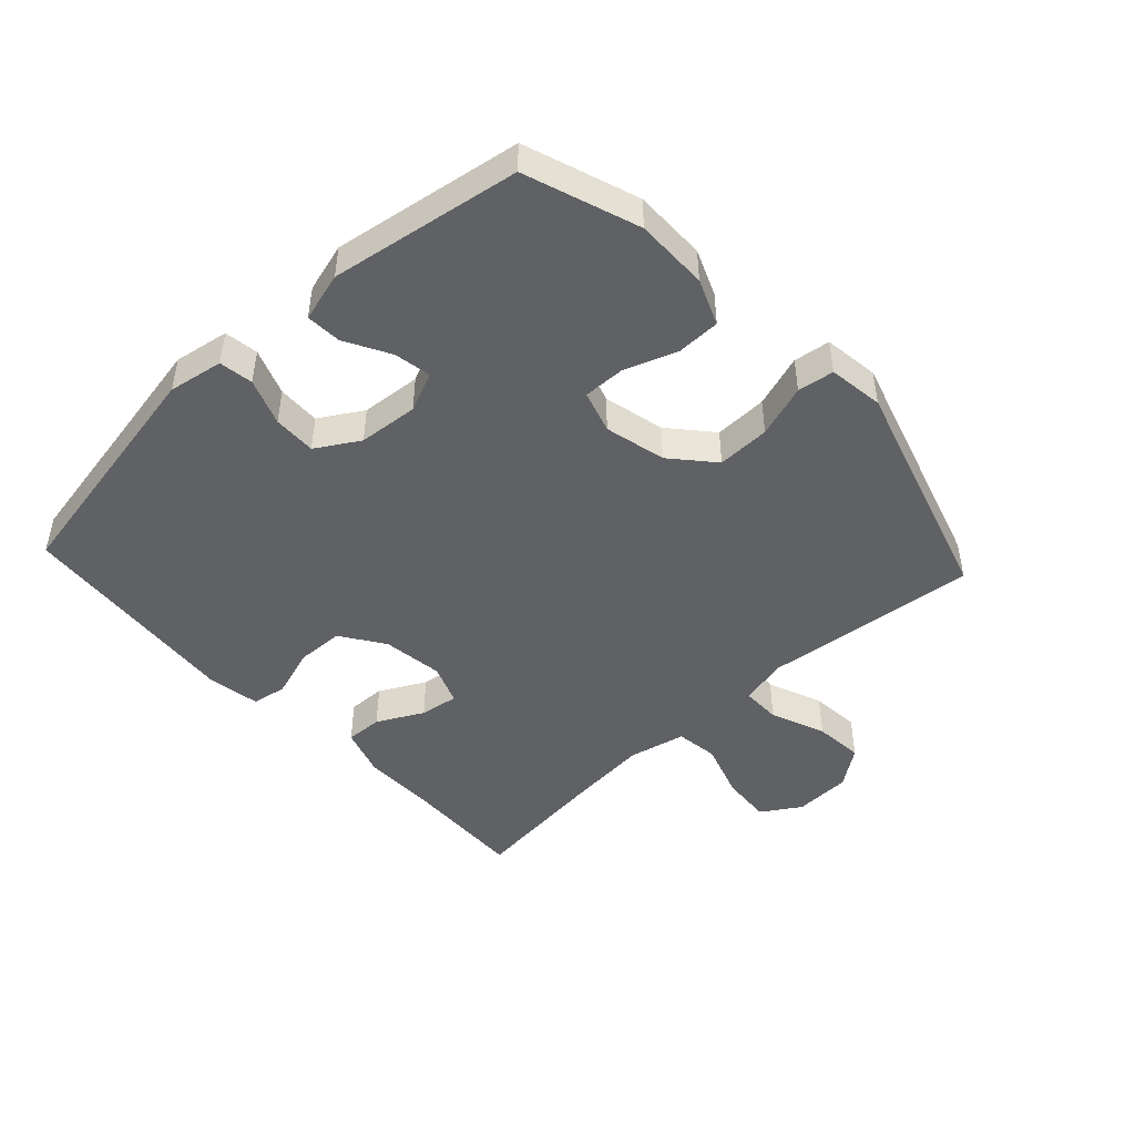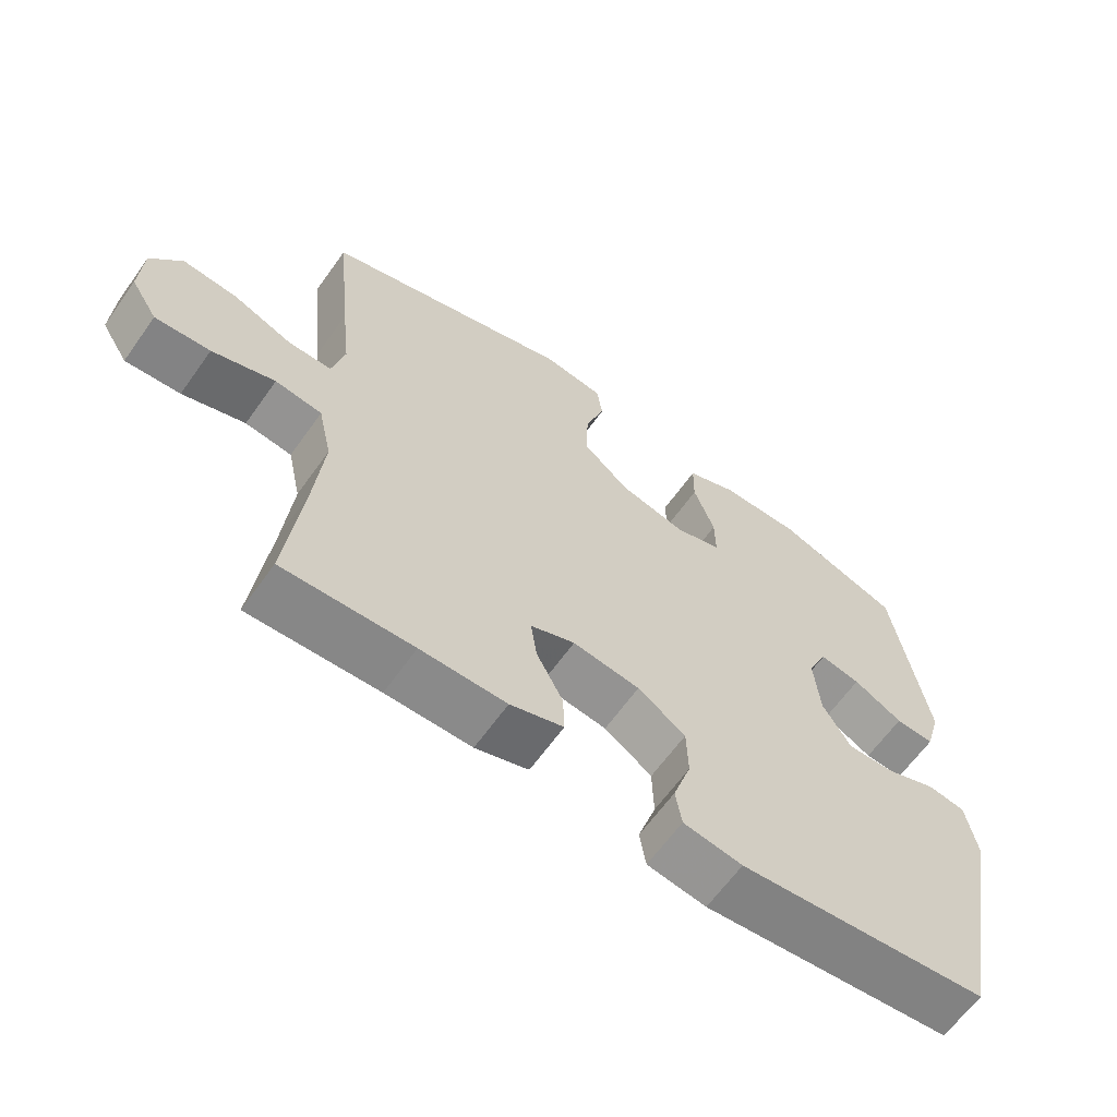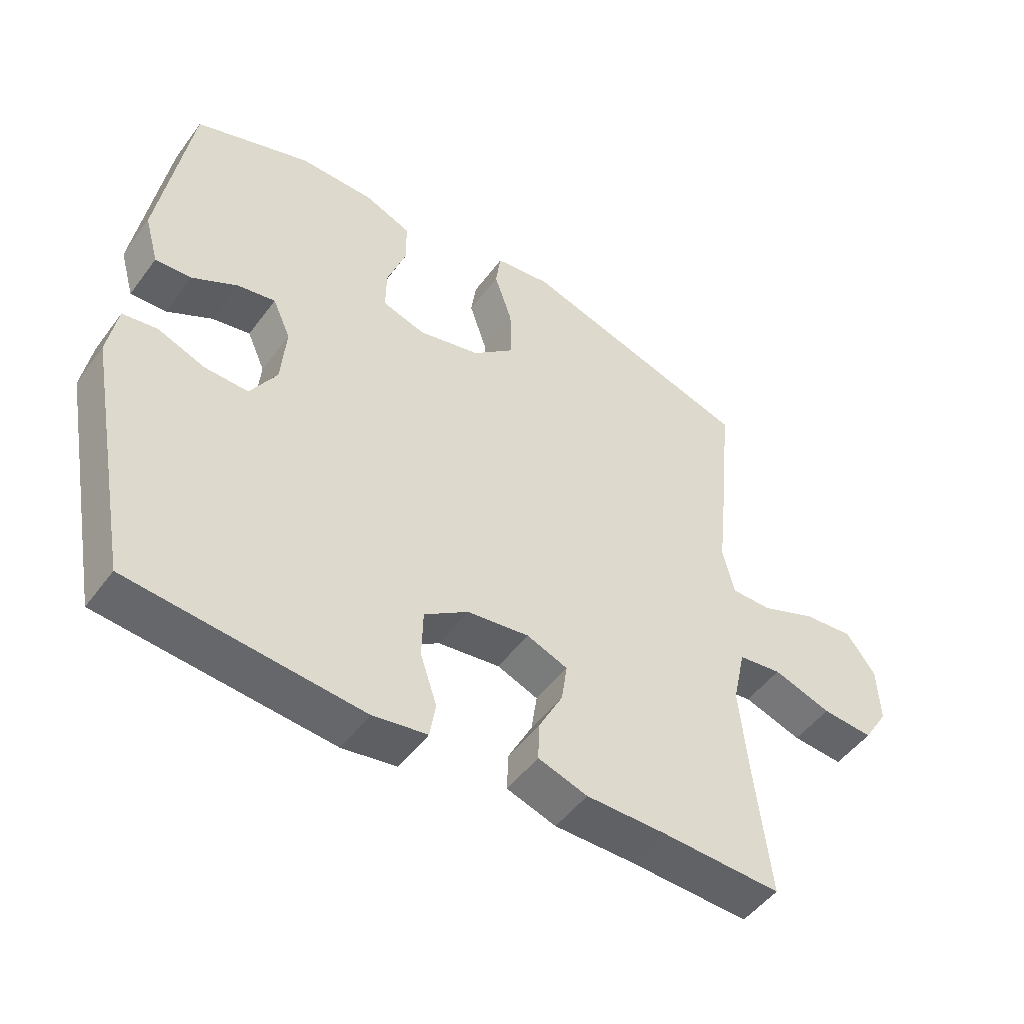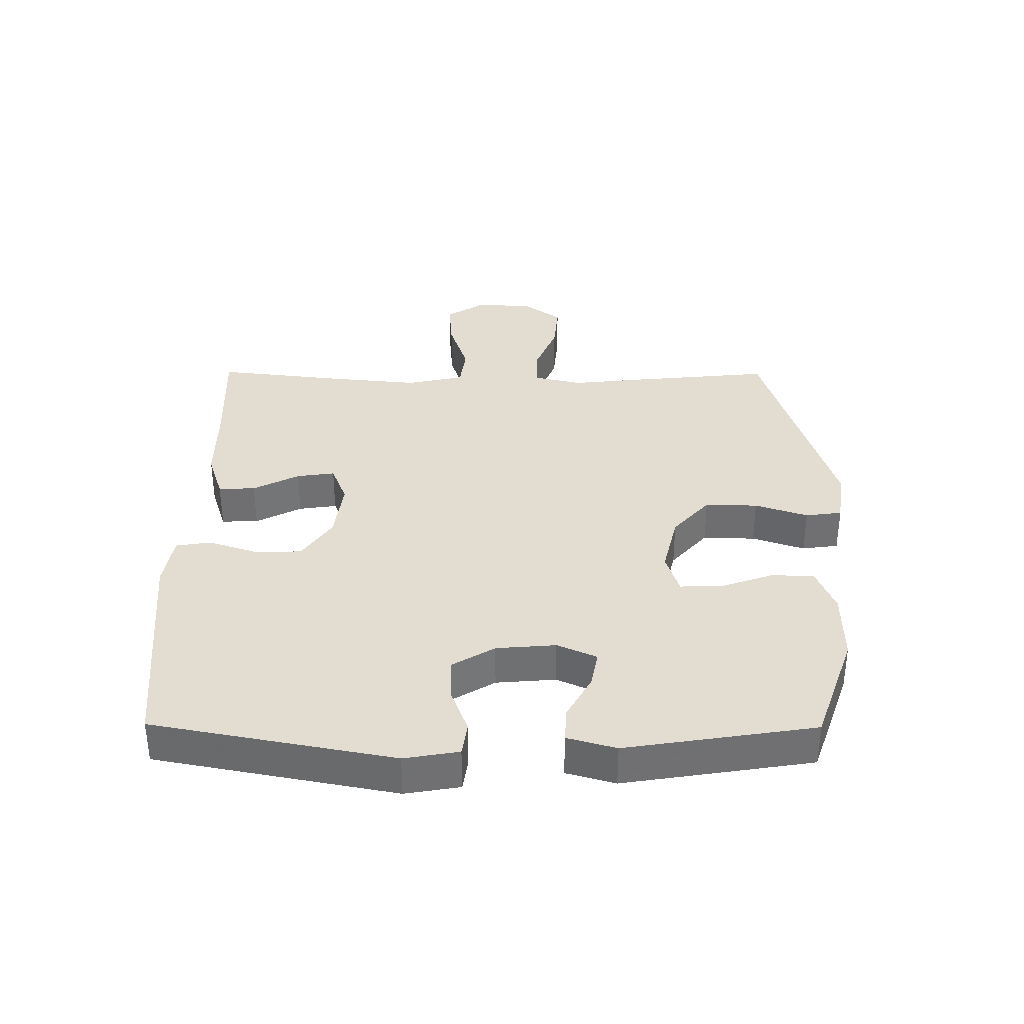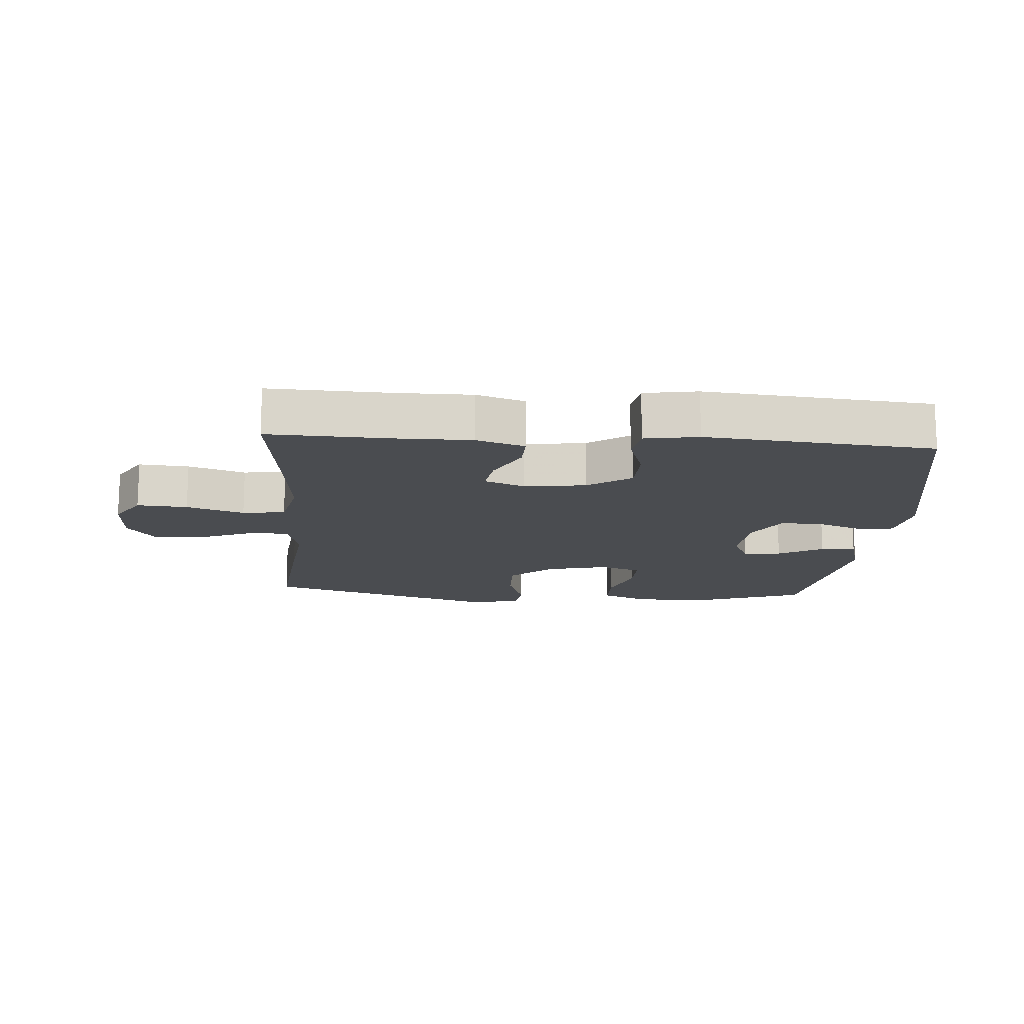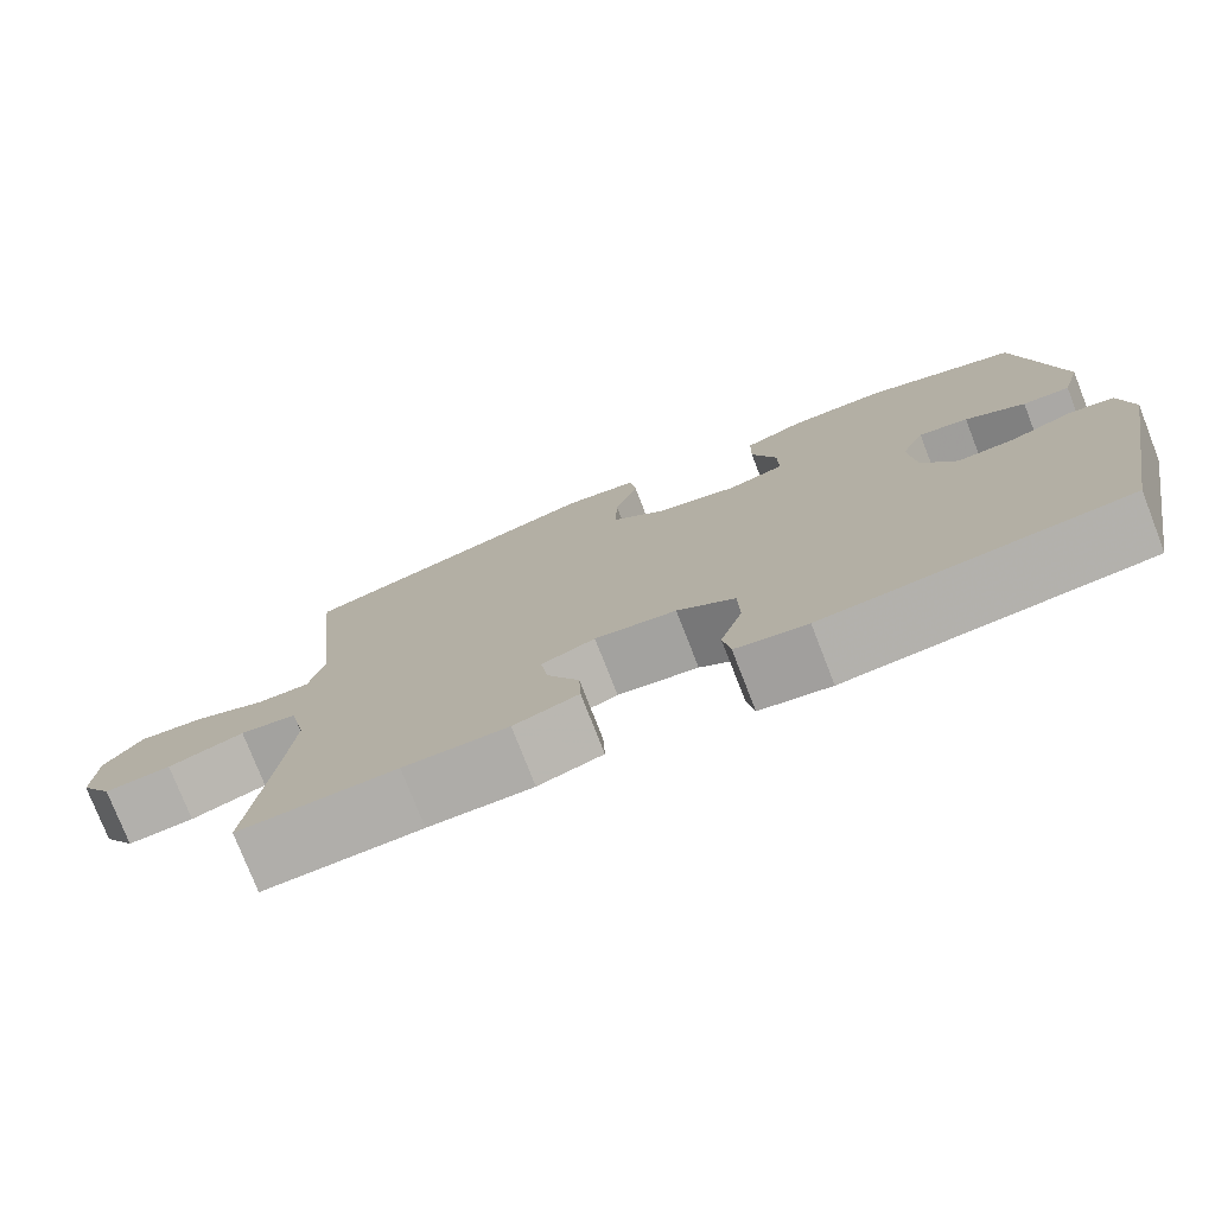
<metadata>
{"format":"obj","ext":"obj","renderer":"f3d","projection":"perspective","resolution":1024,"background":"white","views":[{"elev":-46.7,"azim":-47.2,"up":"+Y"},{"elev":-63.4,"azim":144.6,"up":"+Z"},{"elev":-49.5,"azim":-35.0,"up":"+Z"},{"elev":35.4,"azim":-89.6,"up":"+Y"},{"elev":-15.0,"azim":175.8,"up":"+Y"},{"elev":-76.8,"azim":-158.7,"up":"+Z"}]}
</metadata>
<code>
v -0.5 0.07 0.5
v -0.32 0.07 0.563
v -0.204 0.07 0.562
v -0.131 0.07 0.532
v -0.13 0.07 0.463
v -0.16 0.07 0.379
v -0.161 0.07 0.313
v -0.094 0.07 0.292
v 0.003 0.07 0.315
v 0.069 0.07 0.373
v 0.067 0.07 0.457
v 0.039 0.07 0.541
v 0.047 0.07 0.599
v 0.135 0.07 0.611
v 0.5 0.07 0.5
v 0.478 0.07 0.28
v 0.465 0.07 0.16
v 0.483 0.07 0.083
v 0.546 0.07 0.083
v 0.633 0.07 0.118
v 0.712 0.07 0.125
v 0.757 0.07 0.064
v 0.761 0.07 -0.027
v 0.722 0.07 -0.089
v 0.642 0.07 -0.083
v 0.551 0.07 -0.053
v 0.483 0.07 -0.062
v 0.463 0.07 -0.153
v 0.476 0.07 -0.29
v 0.5 0.07 -0.5
v 0.312 0.07 -0.493
v 0.188 0.07 -0.493
v 0.111 0.07 -0.468
v 0.113 0.07 -0.409
v 0.151 0.07 -0.336
v 0.16 0.07 -0.275
v 0.096 0.07 -0.25
v -0.001 0.07 -0.263
v -0.07 0.07 -0.31
v -0.072 0.07 -0.385
v -0.046 0.07 -0.464
v -0.055 0.07 -0.519
v -0.14 0.07 -0.533
v -0.5 0.07 -0.5
v -0.572 0.07 -0.117
v -0.557 0.07 -0.03
v -0.503 0.07 -0.022
v -0.429 0.07 -0.05
v -0.361 0.07 -0.052
v -0.32 0.07 0.016
v -0.312 0.07 0.111
v -0.34 0.07 0.174
v -0.399 0.07 0.163
v -0.47 0.07 0.124
v -0.526 0.07 0.121
v -0.548 0.07 0.199
v -0.5 0 0.5
v -0.32 0 0.563
v -0.204 0 0.562
v -0.131 0 0.532
v -0.13 0 0.463
v -0.16 0 0.379
v -0.161 0 0.313
v -0.094 0 0.292
v 0.003 0 0.315
v 0.069 0 0.373
v 0.067 0 0.457
v 0.039 0 0.541
v 0.047 0 0.599
v 0.135 0 0.611
v 0.5 0 0.5
v 0.478 0 0.28
v 0.465 0 0.16
v 0.483 0 0.083
v 0.546 0 0.083
v 0.633 0 0.118
v 0.712 0 0.125
v 0.757 0 0.064
v 0.761 0 -0.027
v 0.722 0 -0.089
v 0.642 0 -0.083
v 0.551 0 -0.053
v 0.483 0 -0.062
v 0.463 0 -0.153
v 0.476 0 -0.29
v 0.5 0 -0.5
v 0.312 0 -0.493
v 0.188 0 -0.493
v 0.111 0 -0.468
v 0.113 0 -0.409
v 0.151 0 -0.336
v 0.16 0 -0.275
v 0.096 0 -0.25
v -0.001 0 -0.263
v -0.07 0 -0.31
v -0.072 0 -0.385
v -0.046 0 -0.464
v -0.055 0 -0.519
v -0.14 0 -0.533
v -0.5 0 -0.5
v -0.572 0 -0.117
v -0.557 0 -0.03
v -0.503 0 -0.022
v -0.429 0 -0.05
v -0.361 0 -0.052
v -0.32 0 0.016
v -0.312 0 0.111
v -0.34 0 0.174
v -0.399 0 0.163
v -0.47 0 0.124
v -0.526 0 0.121
v -0.548 0 0.199
f 4 5 6
f 3 4 6
f 2 3 6
f 1 2 6
f 56 1 6
f 55 56 6
f 54 55 6
f 53 54 6
f 52 53 6 7
f 51 52 7 8
f 50 51 8 9
f 49 50 9 10
f 46 47 48
f 45 46 48
f 44 45 48
f 43 44 48
f 42 43 48
f 41 42 48
f 40 41 48
f 39 40 48 49
f 38 39 49 10
f 33 34 35
f 32 33 35
f 31 32 35
f 31 35 36
f 30 31 36
f 29 30 36
f 28 29 36 37
f 24 25 26
f 23 24 26
f 22 23 26
f 21 22 26
f 20 21 26
f 19 20 26
f 18 19 26 27
f 37 38 10
f 28 37 10
f 27 28 10
f 18 27 10
f 17 18 10
f 15 16 17
f 14 15 17
f 13 14 17
f 12 13 17
f 11 12 17
f 10 11 17
f 62 61 60
f 62 60 59
f 62 59 58
f 62 58 57
f 62 57 112
f 62 112 111
f 62 111 110
f 62 110 109
f 63 62 109 108
f 64 63 108 107
f 65 64 107 106
f 66 65 106 105
f 104 103 102
f 104 102 101
f 104 101 100
f 104 100 99
f 104 99 98
f 104 98 97
f 104 97 96
f 105 104 96 95
f 66 105 95 94
f 91 90 89
f 91 89 88
f 91 88 87
f 92 91 87
f 92 87 86
f 92 86 85
f 93 92 85 84
f 82 81 80
f 82 80 79
f 82 79 78
f 82 78 77
f 82 77 76
f 82 76 75
f 83 82 75 74
f 66 94 93
f 66 93 84
f 66 84 83
f 66 83 74
f 66 74 73
f 73 72 71
f 73 71 70
f 73 70 69
f 73 69 68
f 73 68 67
f 73 67 66
f 1 57 58 2
f 2 58 59 3
f 3 59 60 4
f 4 60 61 5
f 5 61 62 6
f 6 62 63 7
f 7 63 64 8
f 8 64 65 9
f 9 65 66 10
f 10 66 67 11
f 11 67 68 12
f 12 68 69 13
f 13 69 70 14
f 14 70 71 15
f 15 71 72 16
f 16 72 73 17
f 17 73 74 18
f 18 74 75 19
f 19 75 76 20
f 20 76 77 21
f 21 77 78 22
f 22 78 79 23
f 23 79 80 24
f 24 80 81 25
f 25 81 82 26
f 26 82 83 27
f 27 83 84 28
f 28 84 85 29
f 29 85 86 30
f 30 86 87 31
f 31 87 88 32
f 32 88 89 33
f 33 89 90 34
f 34 90 91 35
f 35 91 92 36
f 36 92 93 37
f 37 93 94 38
f 38 94 95 39
f 39 95 96 40
f 40 96 97 41
f 41 97 98 42
f 42 98 99 43
f 43 99 100 44
f 44 100 101 45
f 45 101 102 46
f 46 102 103 47
f 47 103 104 48
f 48 104 105 49
f 49 105 106 50
f 50 106 107 51
f 51 107 108 52
f 52 108 109 53
f 53 109 110 54
f 54 110 111 55
f 55 111 112 56
f 56 112 57 1

</code>
